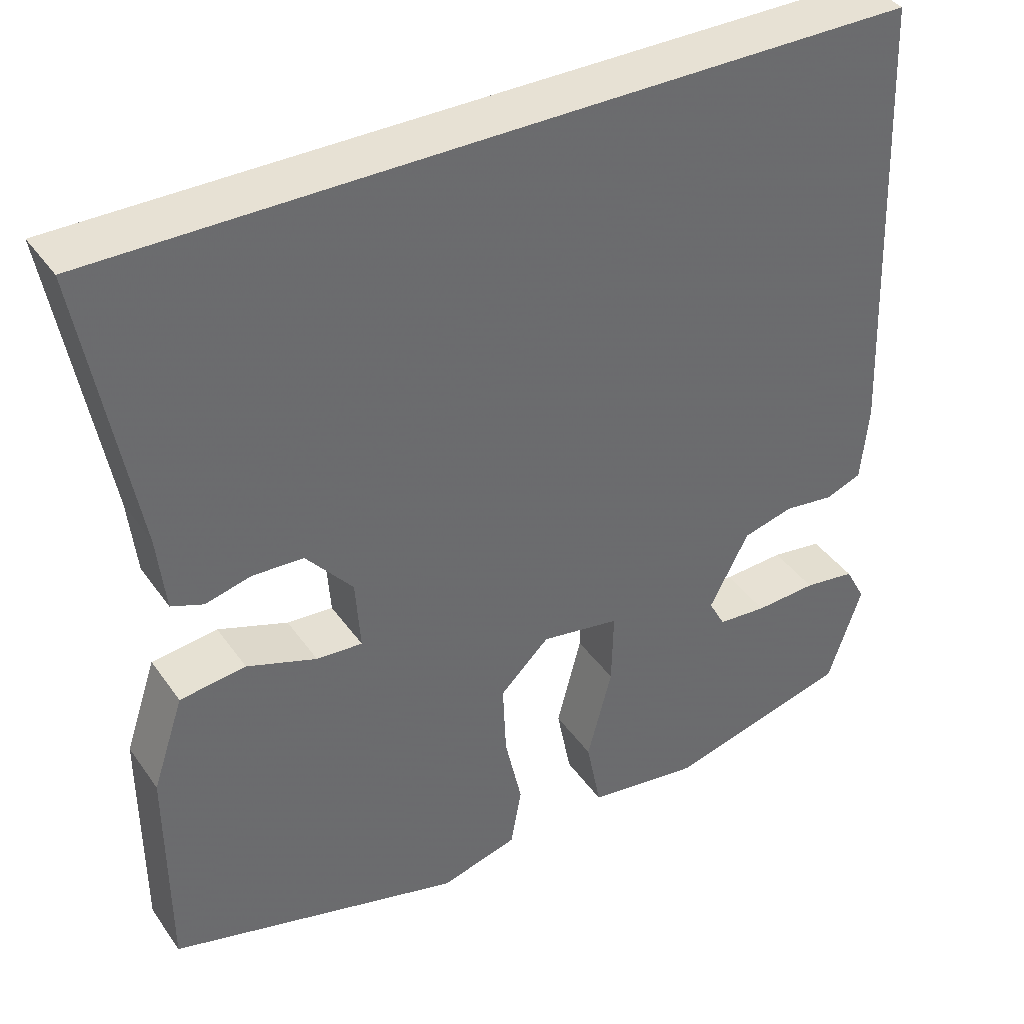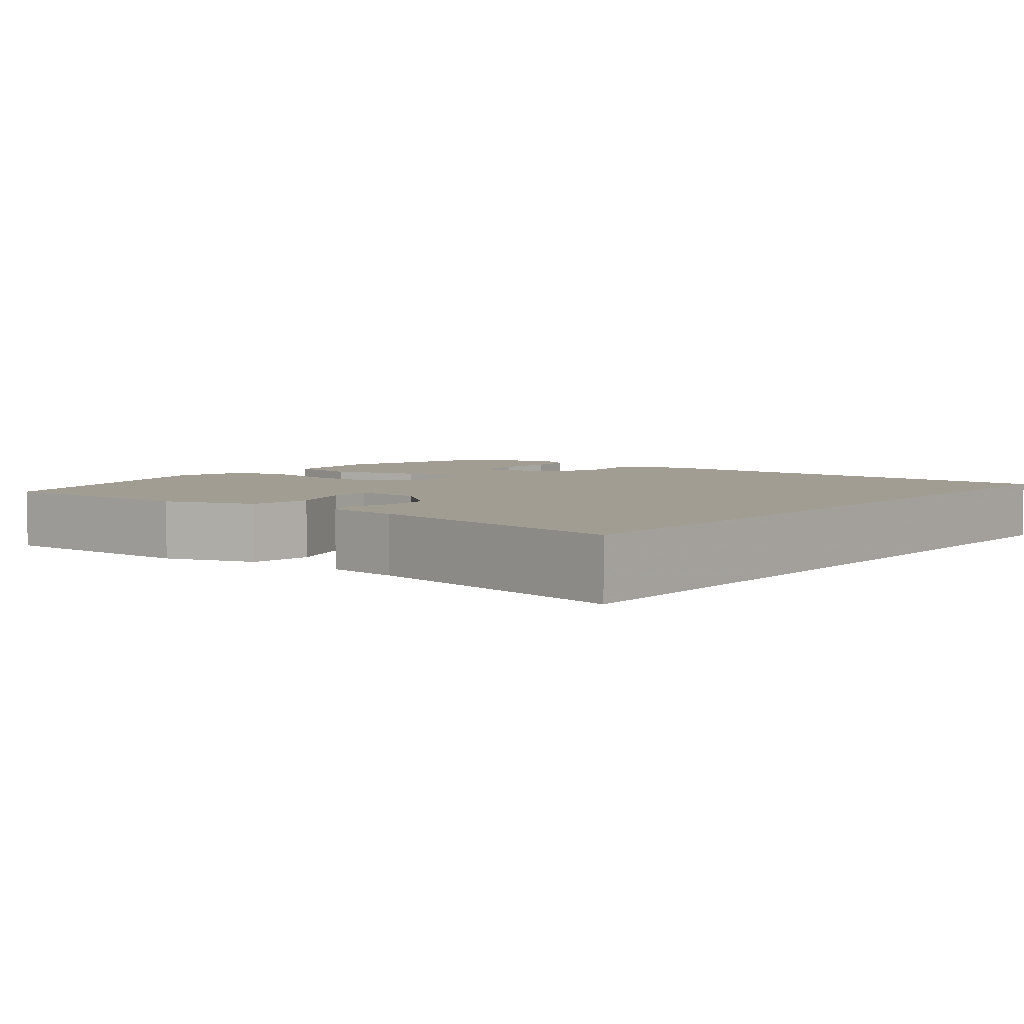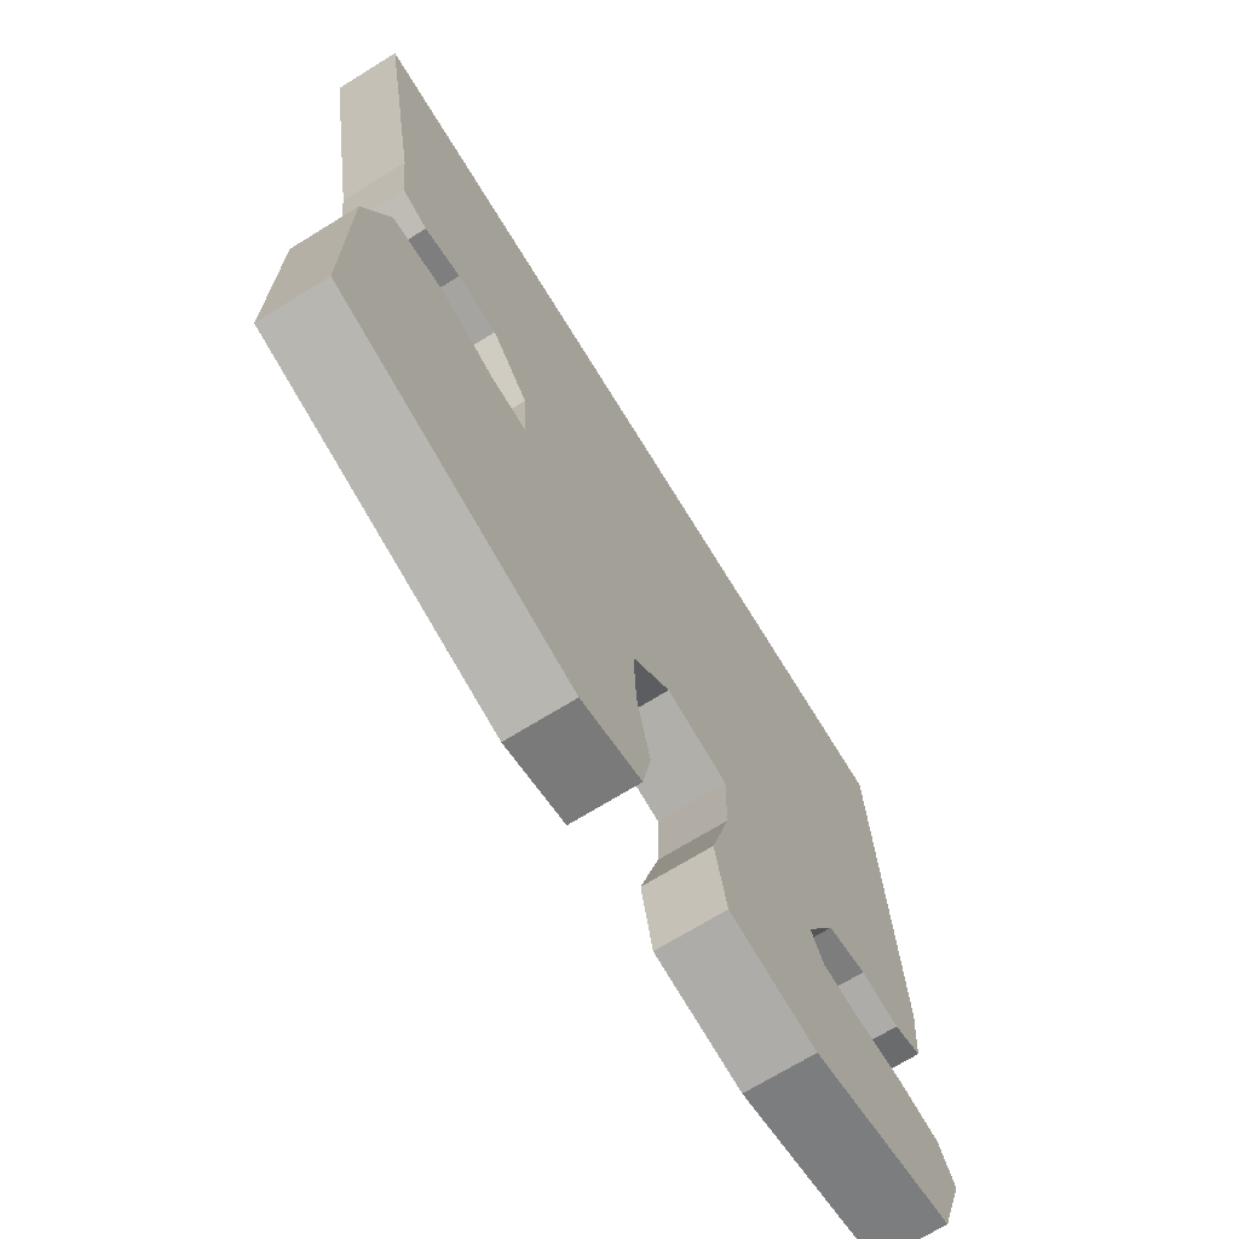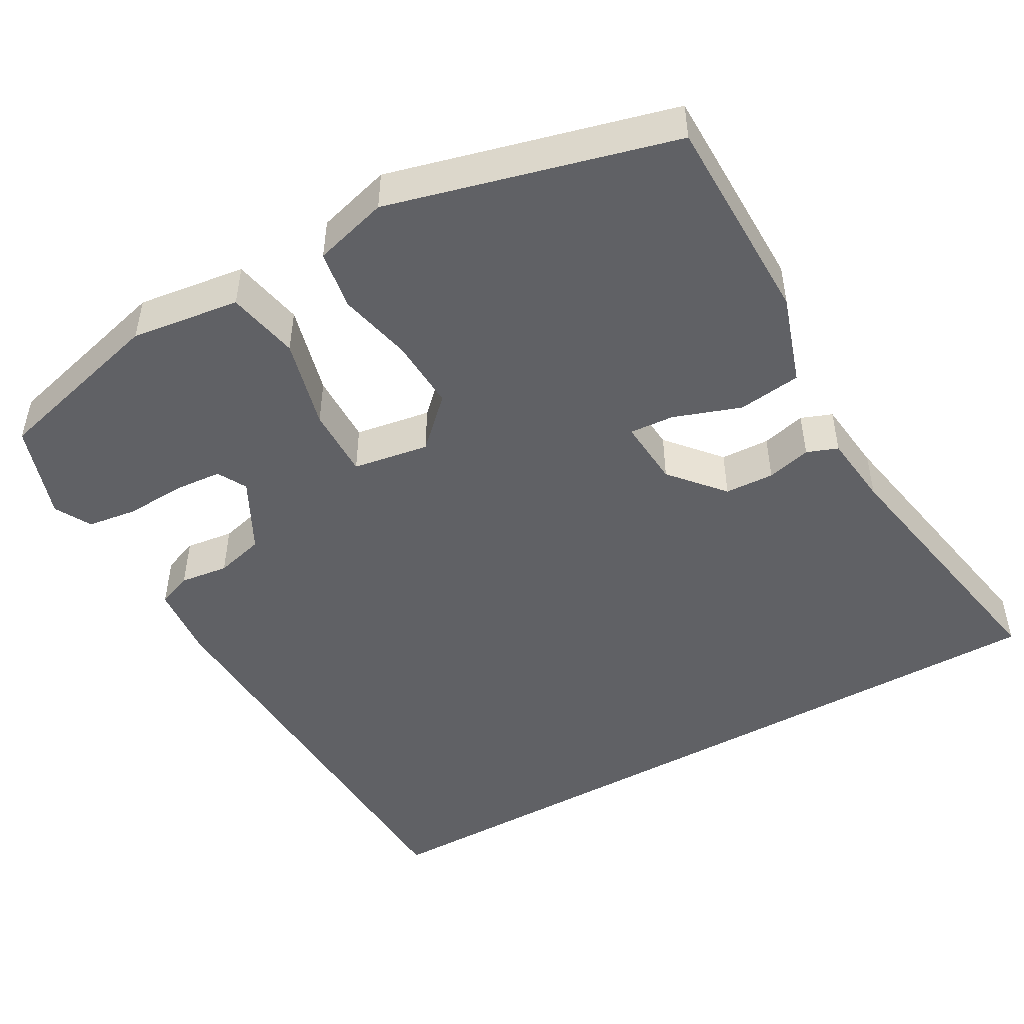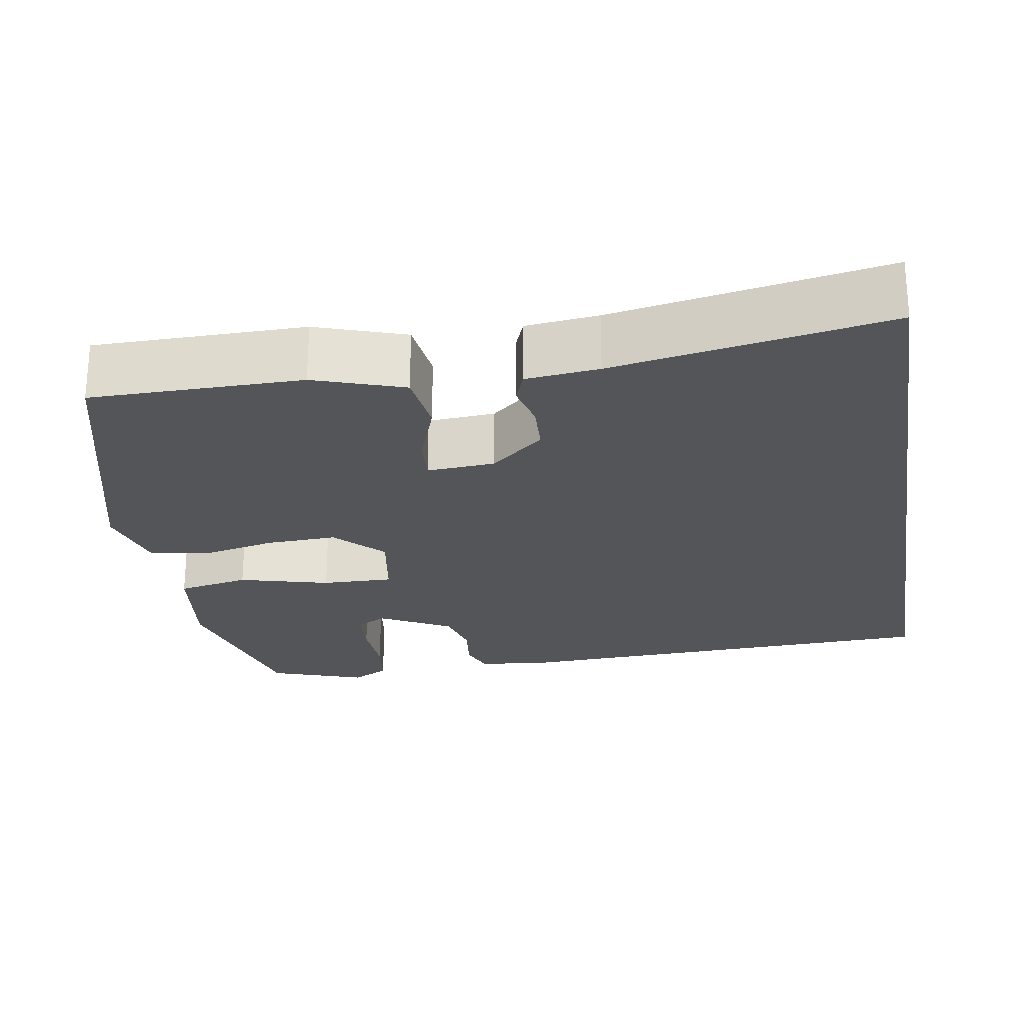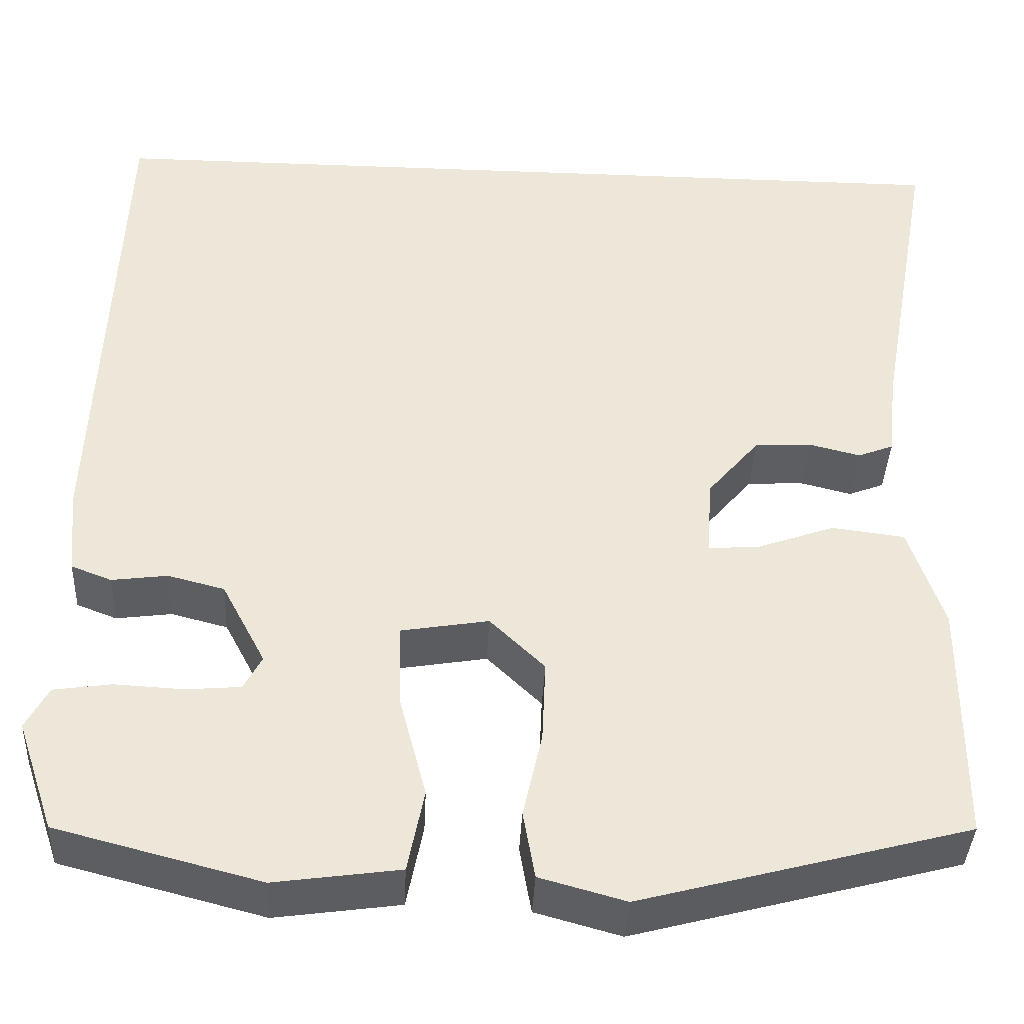
<metadata>
{"format":"obj","ext":"obj","renderer":"f3d","projection":"perspective","resolution":1024,"background":"white","views":[{"elev":39.4,"azim":-31.5,"up":"+Z"},{"elev":4.6,"azim":-51.5,"up":"+Y"},{"elev":-71.0,"azim":-58.4,"up":"+Z"},{"elev":-48.2,"azim":-150.4,"up":"+Y"},{"elev":-24.5,"azim":-80.6,"up":"+Y"},{"elev":-38.9,"azim":177.3,"up":"+Z"}]}
</metadata>
<code>
v -0.537 0.07 0.5
v 0.44 0.07 0.5
v 0.462 0.07 -0.051
v 0.453 0.07 -0.145
v 0.409 0.07 -0.162
v 0.348 0.07 -0.154
v 0.286 0.07 -0.17
v 0.238 0.07 -0.261
v 0.258 0.07 -0.298
v 0.318 0.07 -0.303
v 0.393 0.07 -0.299
v 0.456 0.07 -0.308
v 0.481 0.07 -0.354
v 0.44 0.07 -0.475
v 0.217 0.07 -0.533
v 0.08 0.07 -0.514
v 0.062 0.07 -0.423
v 0.092 0.07 -0.309
v 0.094 0.07 -0.219
v -0.002 0.07 -0.203
v -0.062 0.07 -0.261
v -0.058 0.07 -0.351
v -0.037 0.07 -0.445
v -0.05 0.07 -0.519
v -0.144 0.07 -0.545
v -0.503 0.07 -0.45
v -0.504 0.07 -0.183
v -0.466 0.07 -0.07
v -0.386 0.07 -0.06
v -0.301 0.07 -0.09
v -0.245 0.07 -0.094
v -0.251 0.07 -0.008
v -0.308 0.07 0.059
v -0.37 0.07 0.062
v -0.426 0.07 0.048
v -0.465 0.07 0.063
v -0.475 0.07 0.155
v -0.537 0 0.5
v 0.44 0 0.5
v 0.462 0 -0.051
v 0.453 0 -0.145
v 0.409 0 -0.162
v 0.348 0 -0.154
v 0.286 0 -0.17
v 0.238 0 -0.261
v 0.258 0 -0.298
v 0.318 0 -0.303
v 0.393 0 -0.299
v 0.456 0 -0.308
v 0.481 0 -0.354
v 0.44 0 -0.475
v 0.217 0 -0.533
v 0.08 0 -0.514
v 0.062 0 -0.423
v 0.092 0 -0.309
v 0.094 0 -0.219
v -0.002 0 -0.203
v -0.062 0 -0.261
v -0.058 0 -0.351
v -0.037 0 -0.445
v -0.05 0 -0.519
v -0.144 0 -0.545
v -0.503 0 -0.45
v -0.504 0 -0.183
v -0.466 0 -0.07
v -0.386 0 -0.06
v -0.301 0 -0.09
v -0.245 0 -0.094
v -0.251 0 -0.008
v -0.308 0 0.059
v -0.37 0 0.062
v -0.426 0 0.048
v -0.465 0 0.063
v -0.475 0 0.155
f 34 35 36 37
f 37 1 2
f 34 37 2
f 33 34 2
f 4 5 6
f 3 4 6
f 2 3 6
f 33 2 6
f 32 33 6
f 31 32 6 7
f 30 31 7 8
f 28 29 30
f 27 28 30
f 26 27 30
f 25 26 30
f 24 25 30
f 23 24 30
f 22 23 30
f 21 22 30
f 20 21 30
f 19 20 30
f 19 30 8
f 18 19 8 9
f 17 18 9 10
f 15 16 17
f 14 15 17
f 13 14 17
f 12 13 17
f 11 12 17
f 10 11 17
f 74 73 72 71
f 39 38 74
f 39 74 71
f 39 71 70
f 43 42 41
f 43 41 40
f 43 40 39
f 43 39 70
f 43 70 69
f 44 43 69 68
f 45 44 68 67
f 67 66 65
f 67 65 64
f 67 64 63
f 67 63 62
f 67 62 61
f 67 61 60
f 67 60 59
f 67 59 58
f 67 58 57
f 67 57 56
f 45 67 56
f 46 45 56 55
f 47 46 55 54
f 54 53 52
f 54 52 51
f 54 51 50
f 54 50 49
f 54 49 48
f 54 48 47
f 1 38 39 2
f 2 39 40 3
f 3 40 41 4
f 4 41 42 5
f 5 42 43 6
f 6 43 44 7
f 7 44 45 8
f 8 45 46 9
f 9 46 47 10
f 10 47 48 11
f 11 48 49 12
f 12 49 50 13
f 13 50 51 14
f 14 51 52 15
f 15 52 53 16
f 16 53 54 17
f 17 54 55 18
f 18 55 56 19
f 19 56 57 20
f 20 57 58 21
f 21 58 59 22
f 22 59 60 23
f 23 60 61 24
f 24 61 62 25
f 25 62 63 26
f 26 63 64 27
f 27 64 65 28
f 28 65 66 29
f 29 66 67 30
f 30 67 68 31
f 31 68 69 32
f 32 69 70 33
f 33 70 71 34
f 34 71 72 35
f 35 72 73 36
f 36 73 74 37
f 37 74 38 1

</code>
